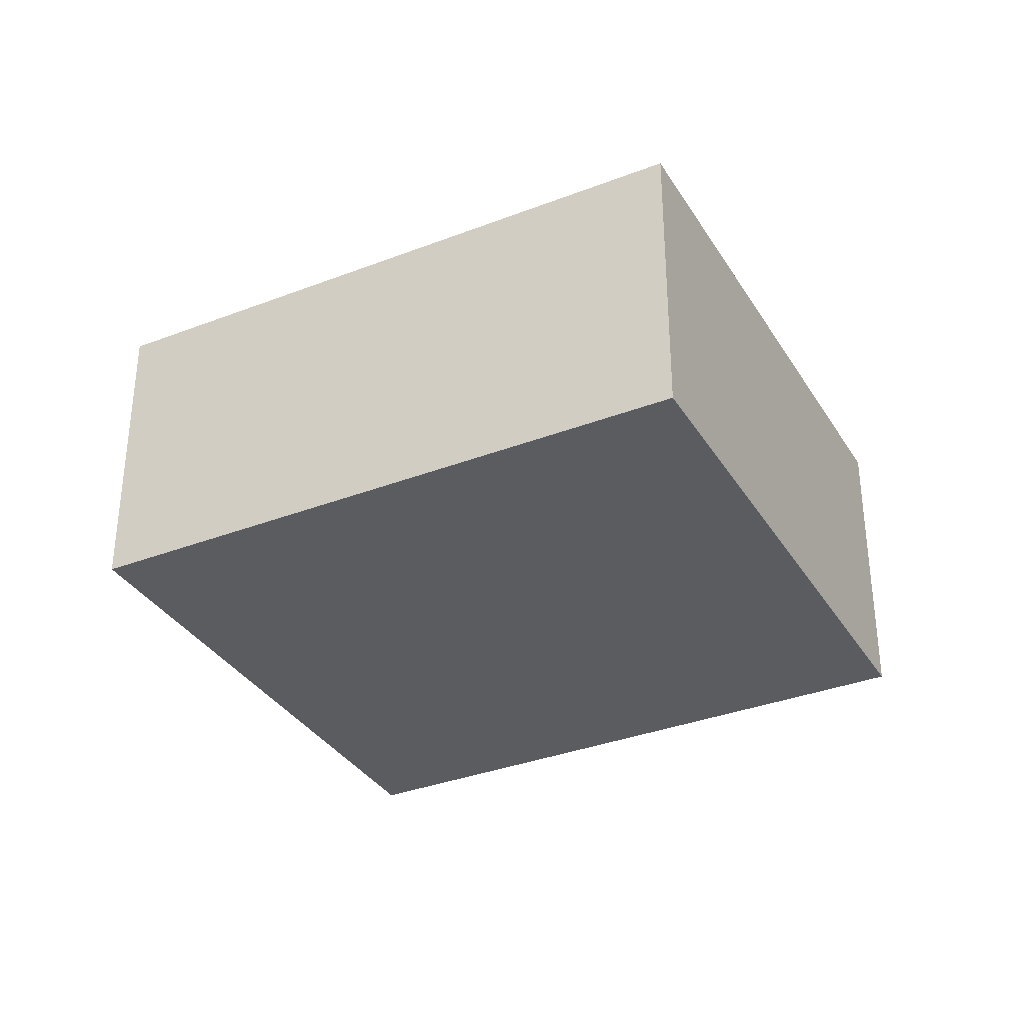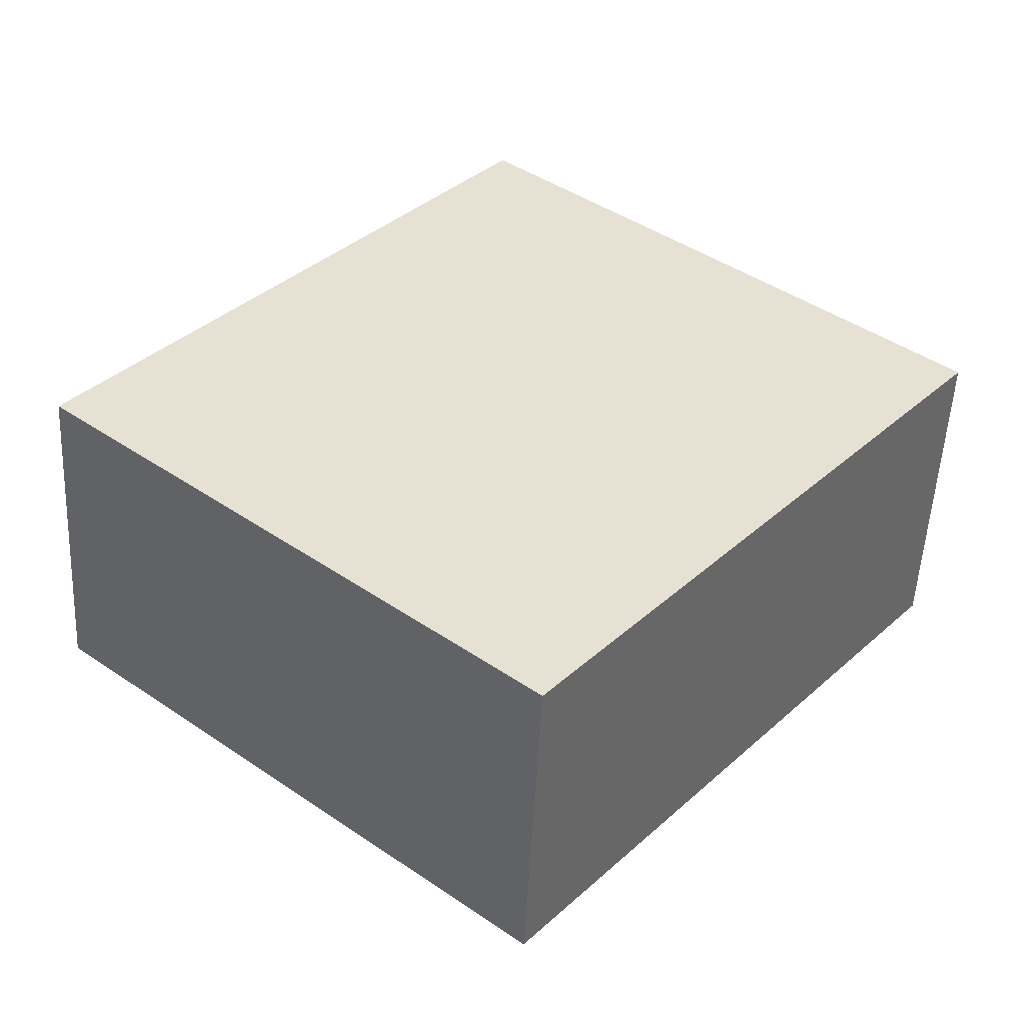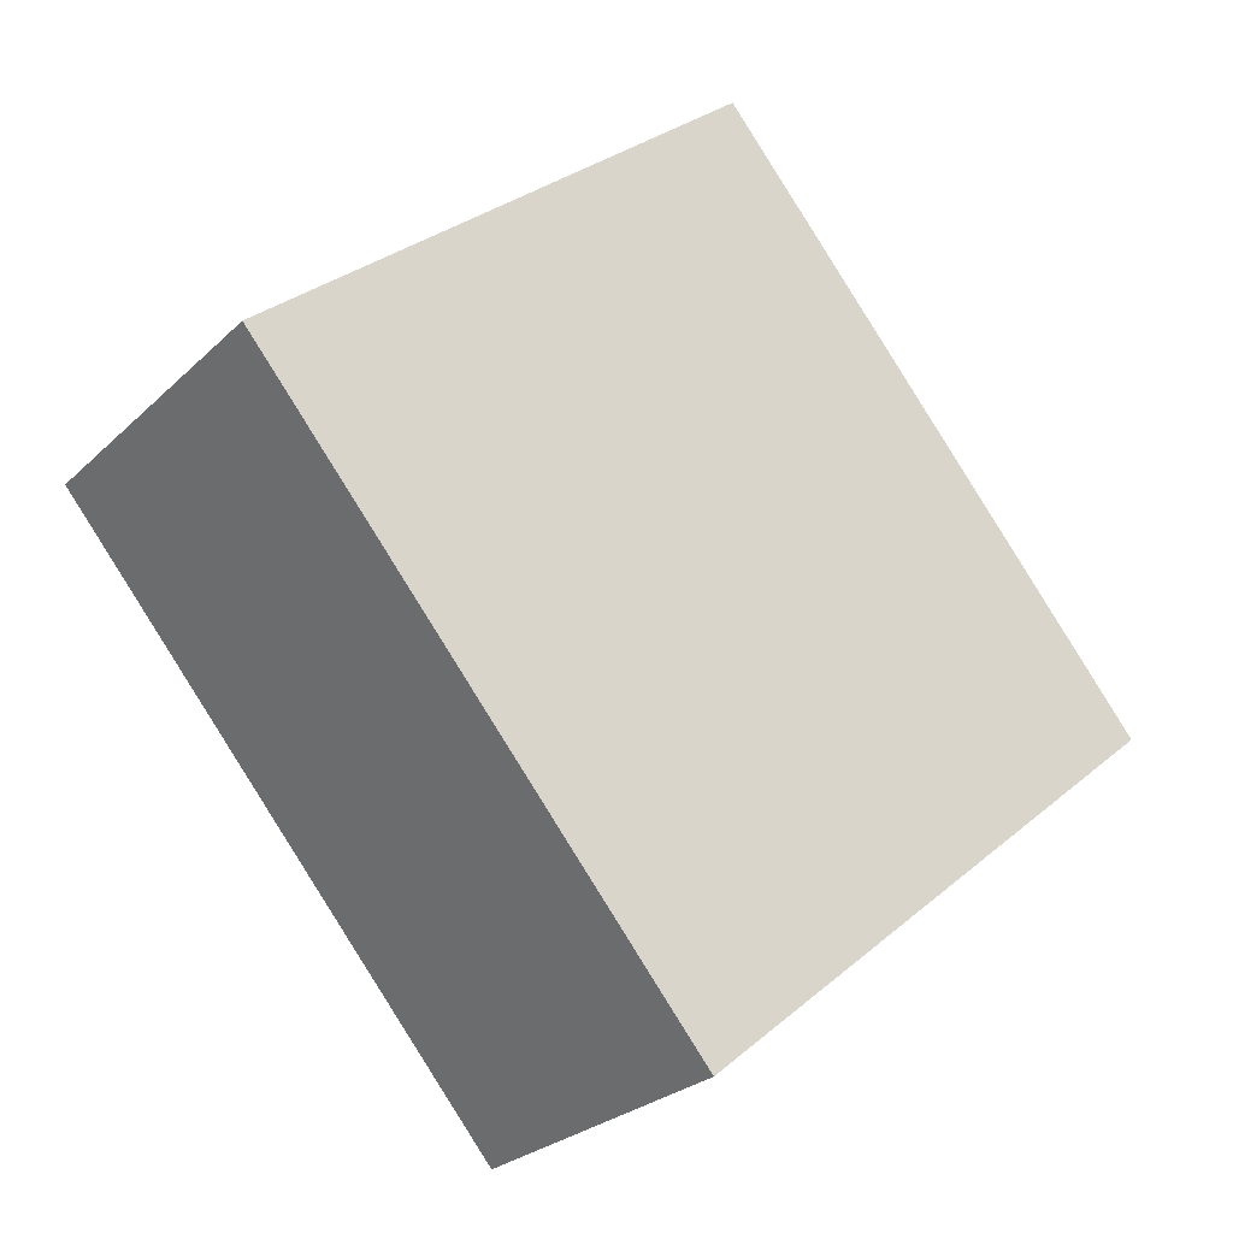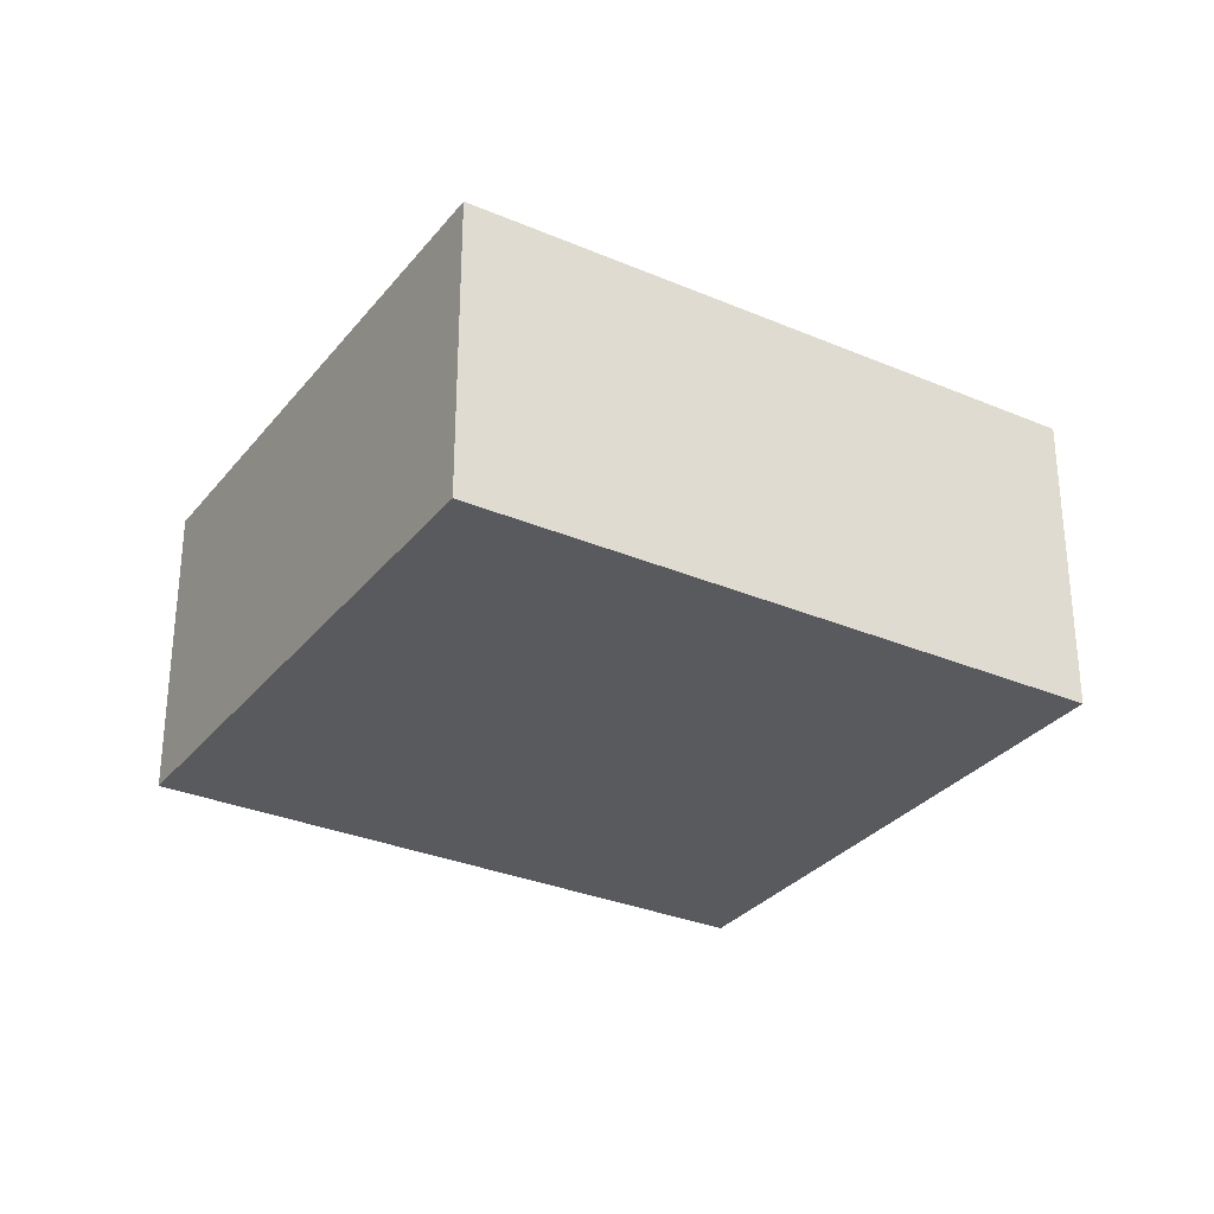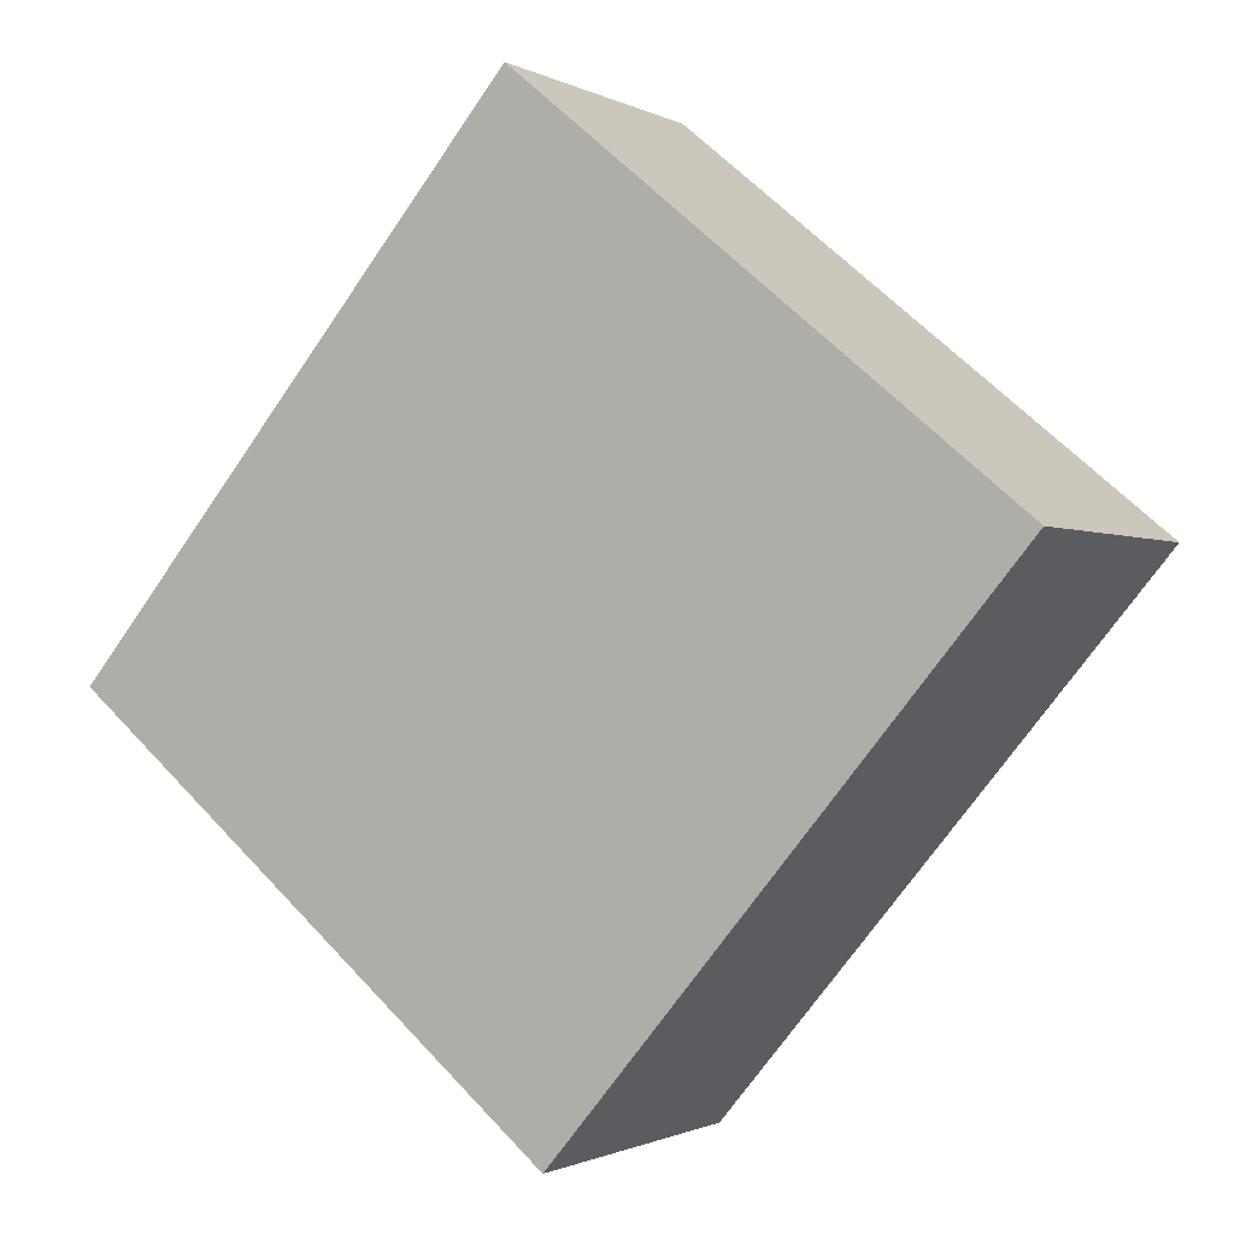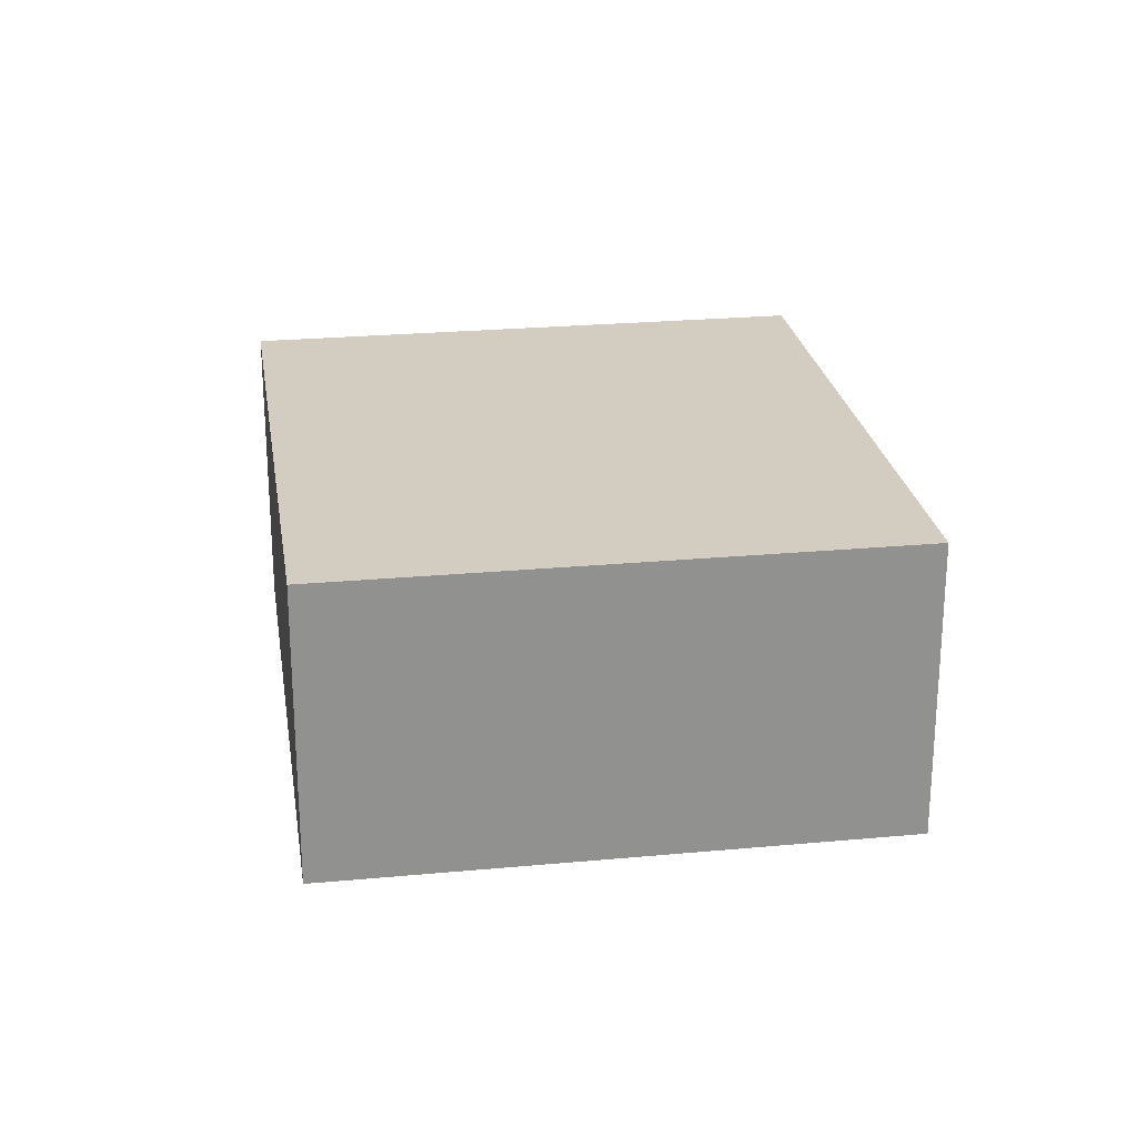
<metadata>
{"format":"obj","ext":"obj","renderer":"f3d","projection":"perspective","resolution":1024,"background":"white","views":[{"elev":-34.4,"azim":-102.6,"up":"+Z"},{"elev":-52.0,"azim":-2.8,"up":"+Y"},{"elev":-26.1,"azim":145.5,"up":"+Y"},{"elev":-30.8,"azim":-161.5,"up":"+Z"},{"elev":-1.1,"azim":29.2,"up":"+Y"},{"elev":24.5,"azim":-48.7,"up":"+Z"}]}
</metadata>
<code>
o Box07
v 0.0748 0.5213 -0.6321
v 1.82 2.602 -0.6321
v 0.0748 0.5213 0.6321
v 1.82 2.602 0.6321
v -1.82 2.111 -0.6321
v -0.0748 4.192 -0.6321
v -1.82 2.111 0.6321
v -0.0748 4.192 0.6321
v 1.82 2.602 0.6321
v -0.0748 4.192 0.6321
v 0.0748 0.5213 0.6321
v -1.82 2.111 0.6321
f 1 2 3
f 4 3 2
f 1 5 2
f 2 6 4
f 6 2 5
f 5 1 7
f 3 7 1
f 5 7 6
f 8 4 6
f 8 6 7
f 9 10 11
f 12 11 10

</code>
